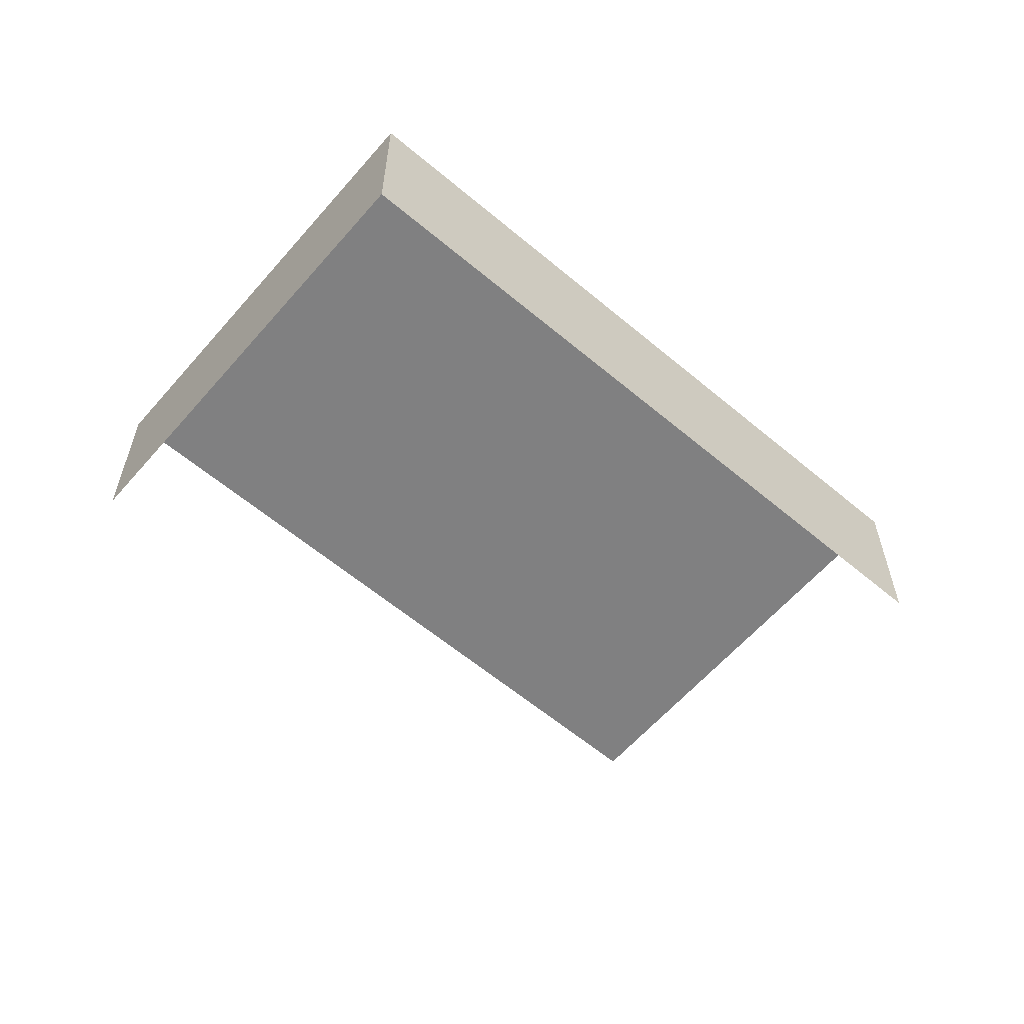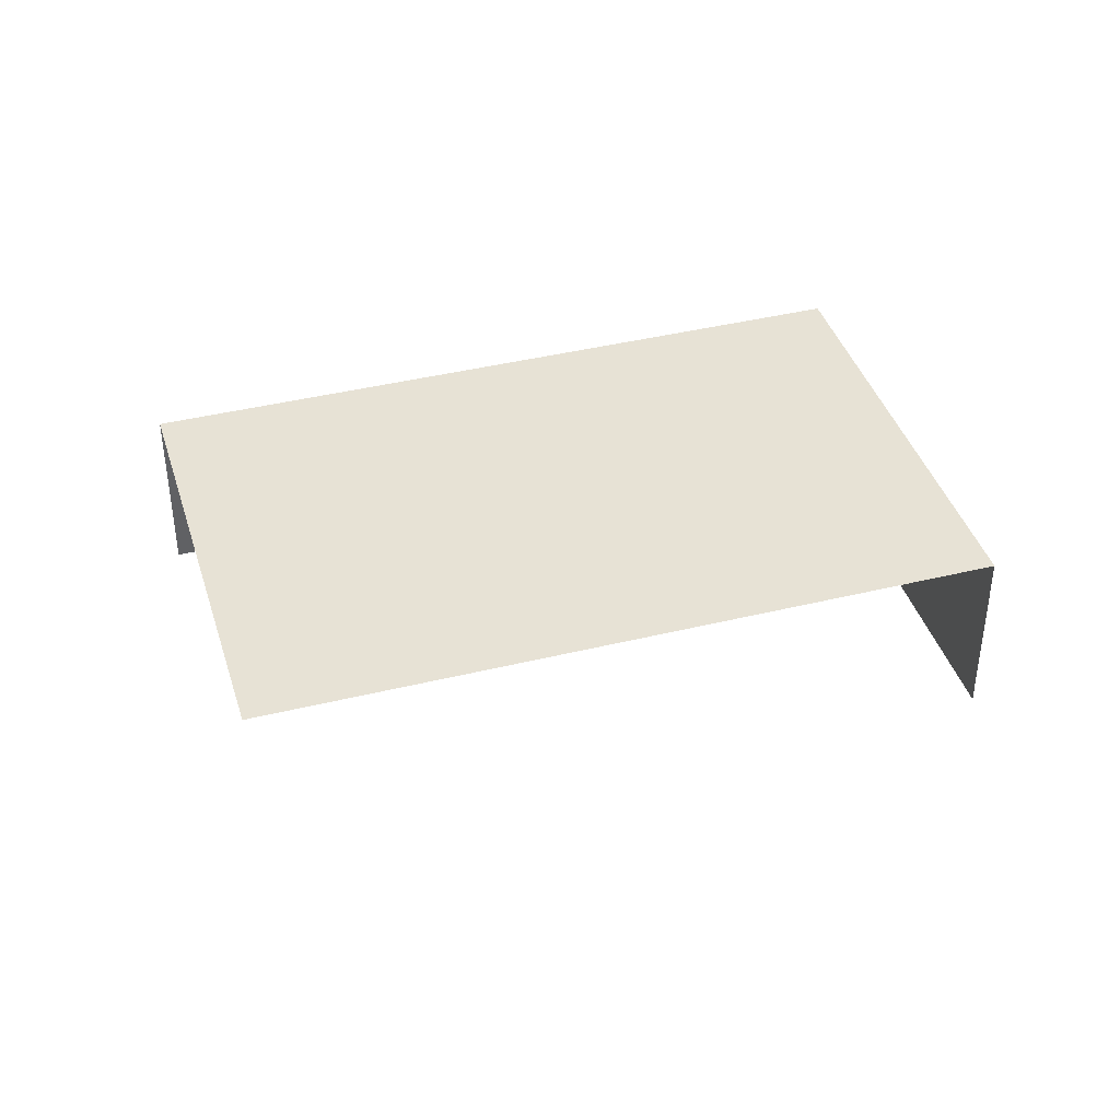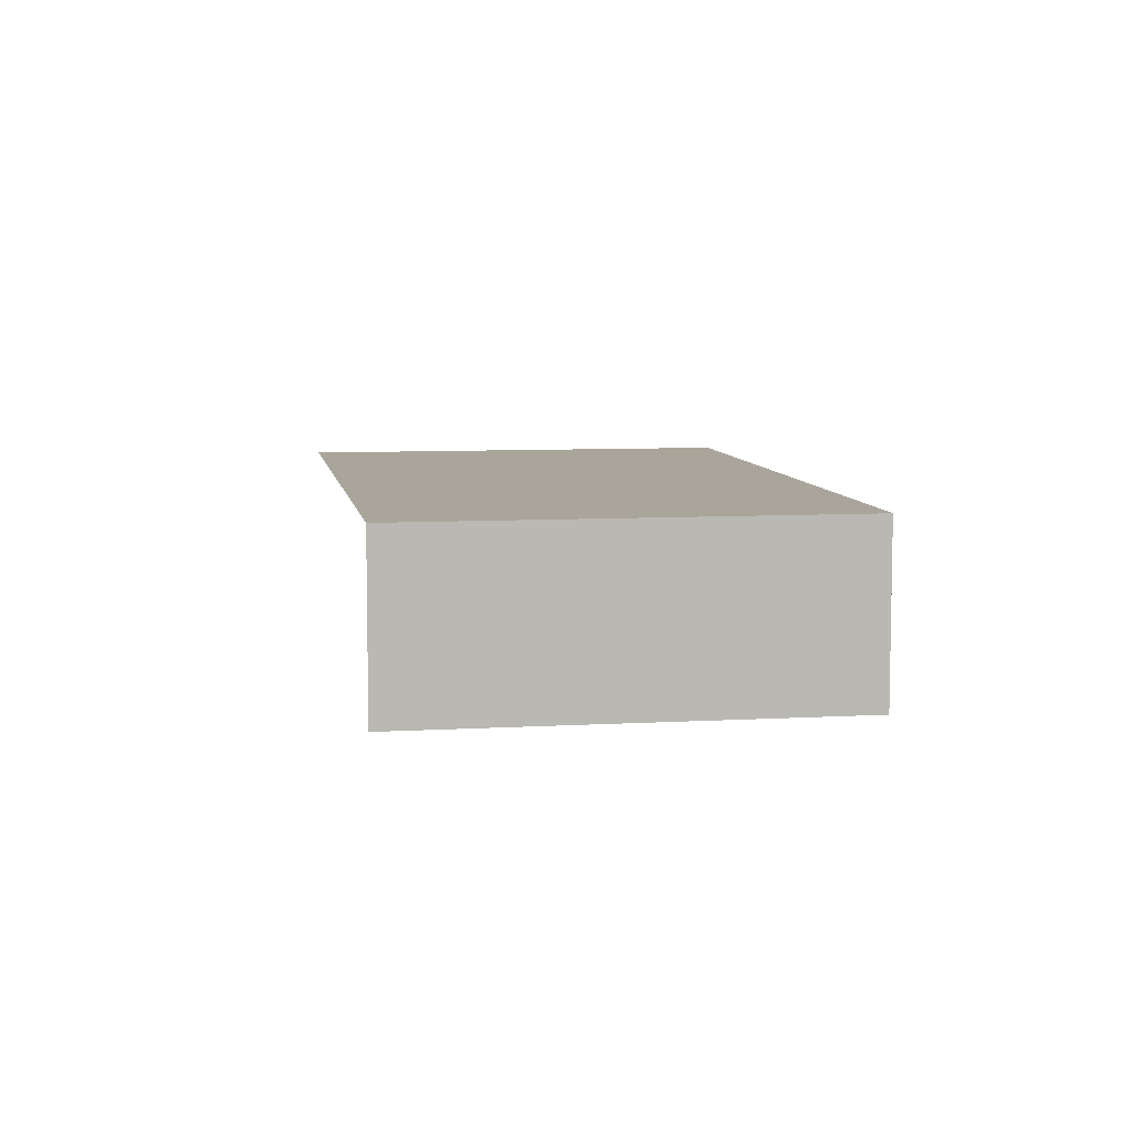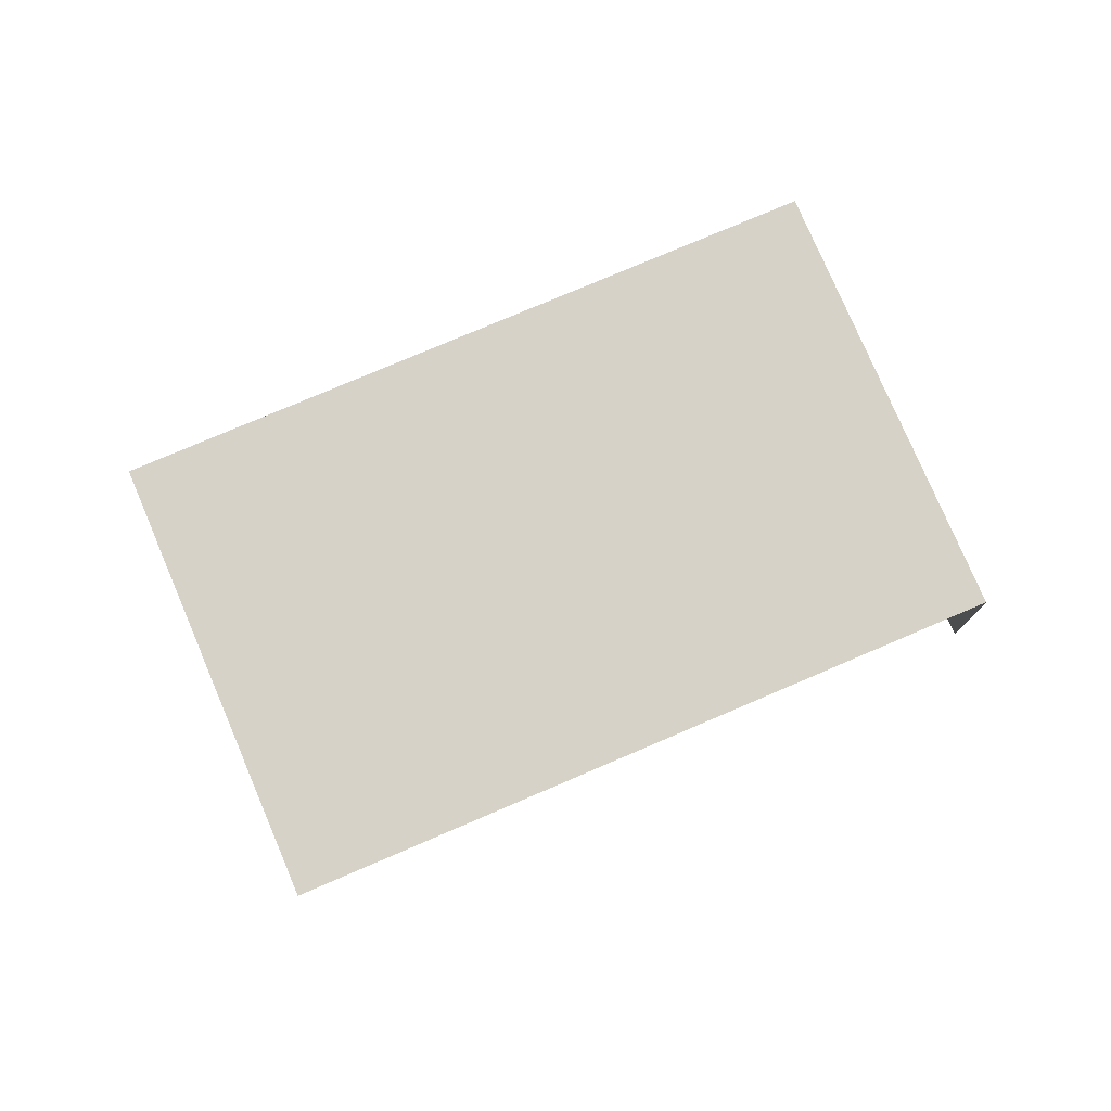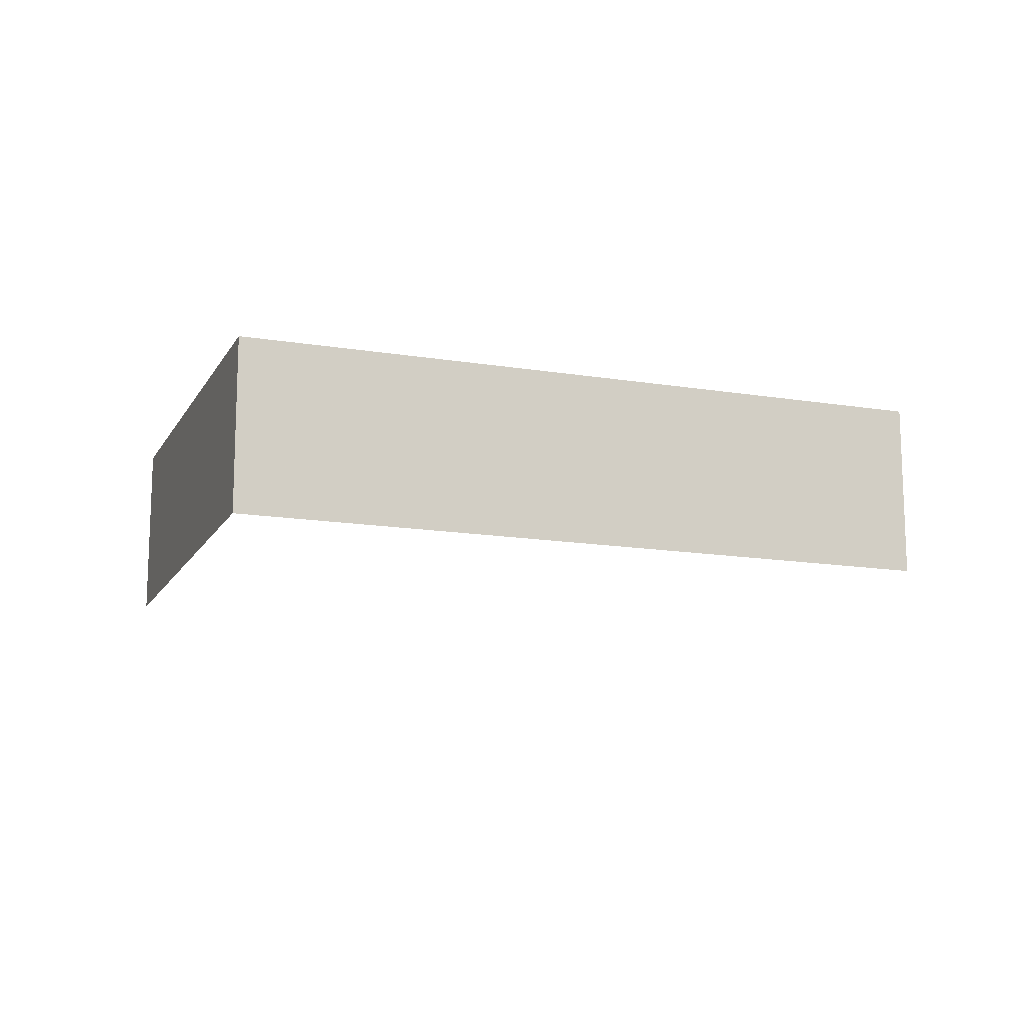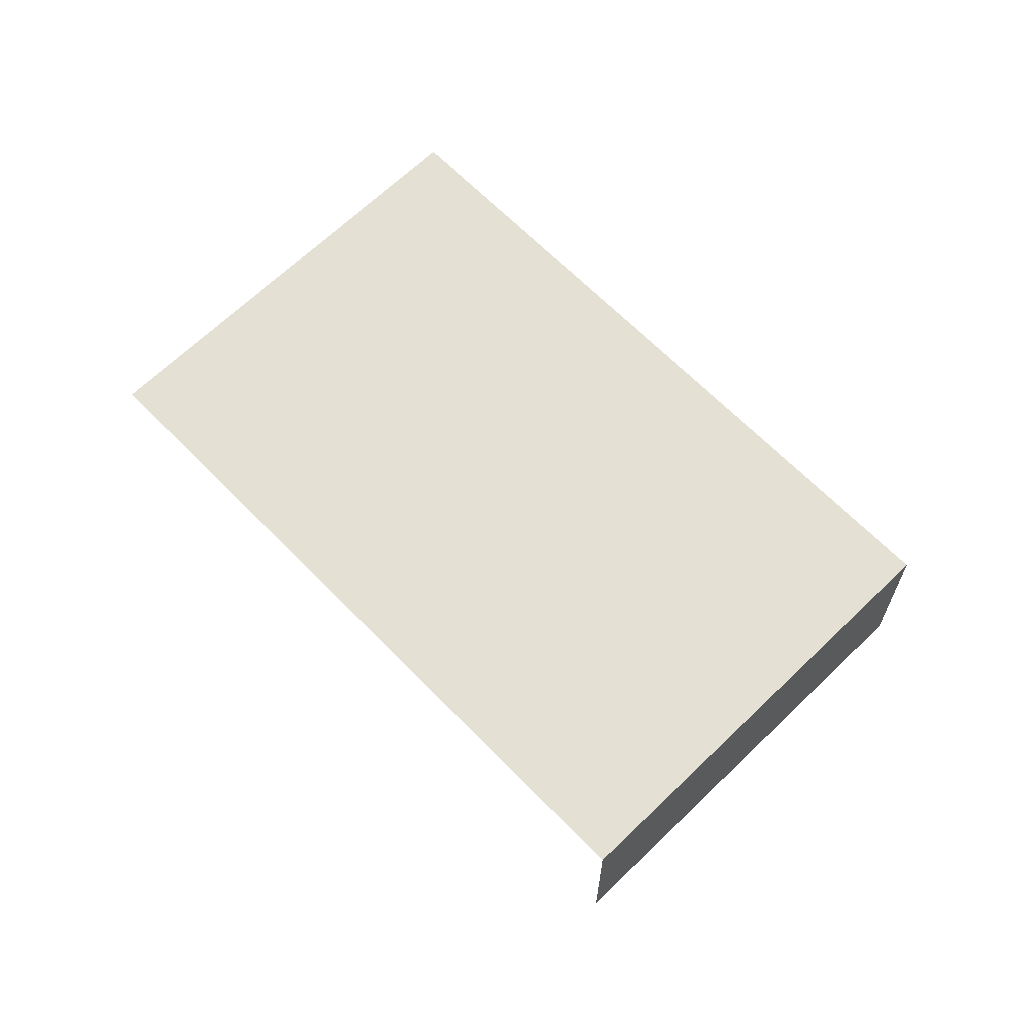
<metadata>
{"format":"obj","ext":"obj","renderer":"f3d","projection":"perspective","resolution":1024,"background":"white","views":[{"elev":-60.2,"azim":0.3,"up":"+Z"},{"elev":40.5,"azim":-155.9,"up":"+Z"},{"elev":7.5,"azim":-58.3,"up":"+Z"},{"elev":77.7,"azim":-162.2,"up":"+Z"},{"elev":-14.5,"azim":21.2,"up":"+Z"},{"elev":65.3,"azim":-93.3,"up":"+Z"}]}
</metadata>
<code>
v -2.197e+05 -1.235e+05 38.9
v -2.197e+05 -1.235e+05 38.9
v -2.197e+05 -1.235e+05 38.9
v -2.197e+05 -1.235e+05 38.9
v -2.197e+05 -1.235e+05 41
v -2.197e+05 -1.235e+05 41
v -2.197e+05 -1.235e+05 41
v -2.197e+05 -1.235e+05 41
f 1 2 3
f 4 1 3
f 5 2 1
f 5 8 2
f 6 1 4
f 6 5 1
f 5 6 7
f 8 5 7
f 7 3 2
f 8 7 2
f 6 4 3
f 7 6 3

</code>
